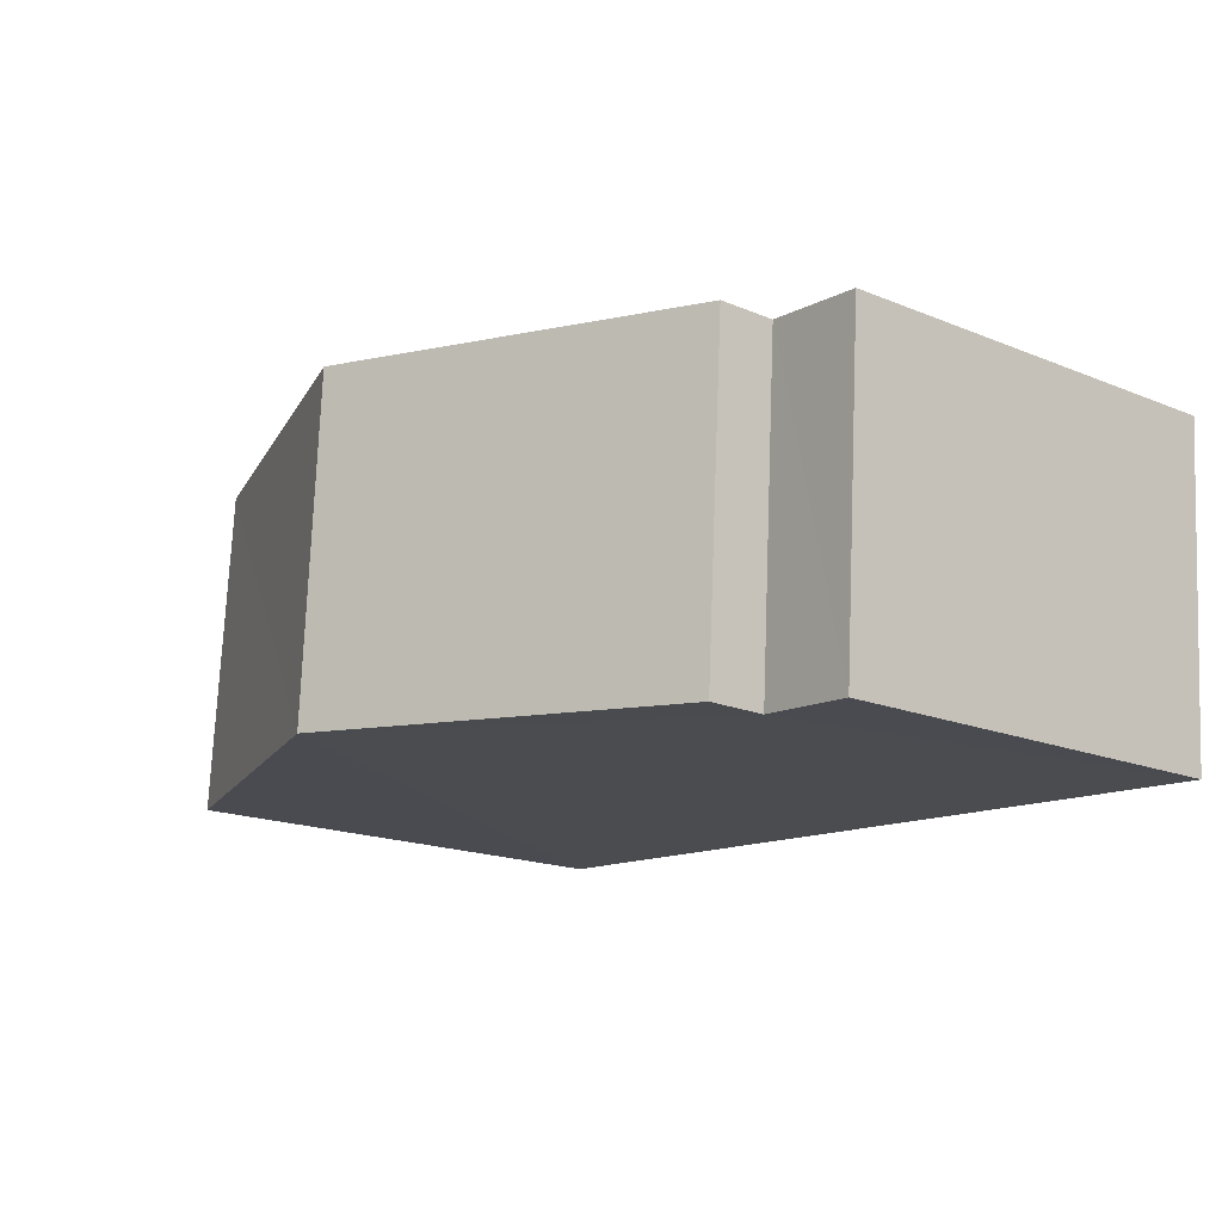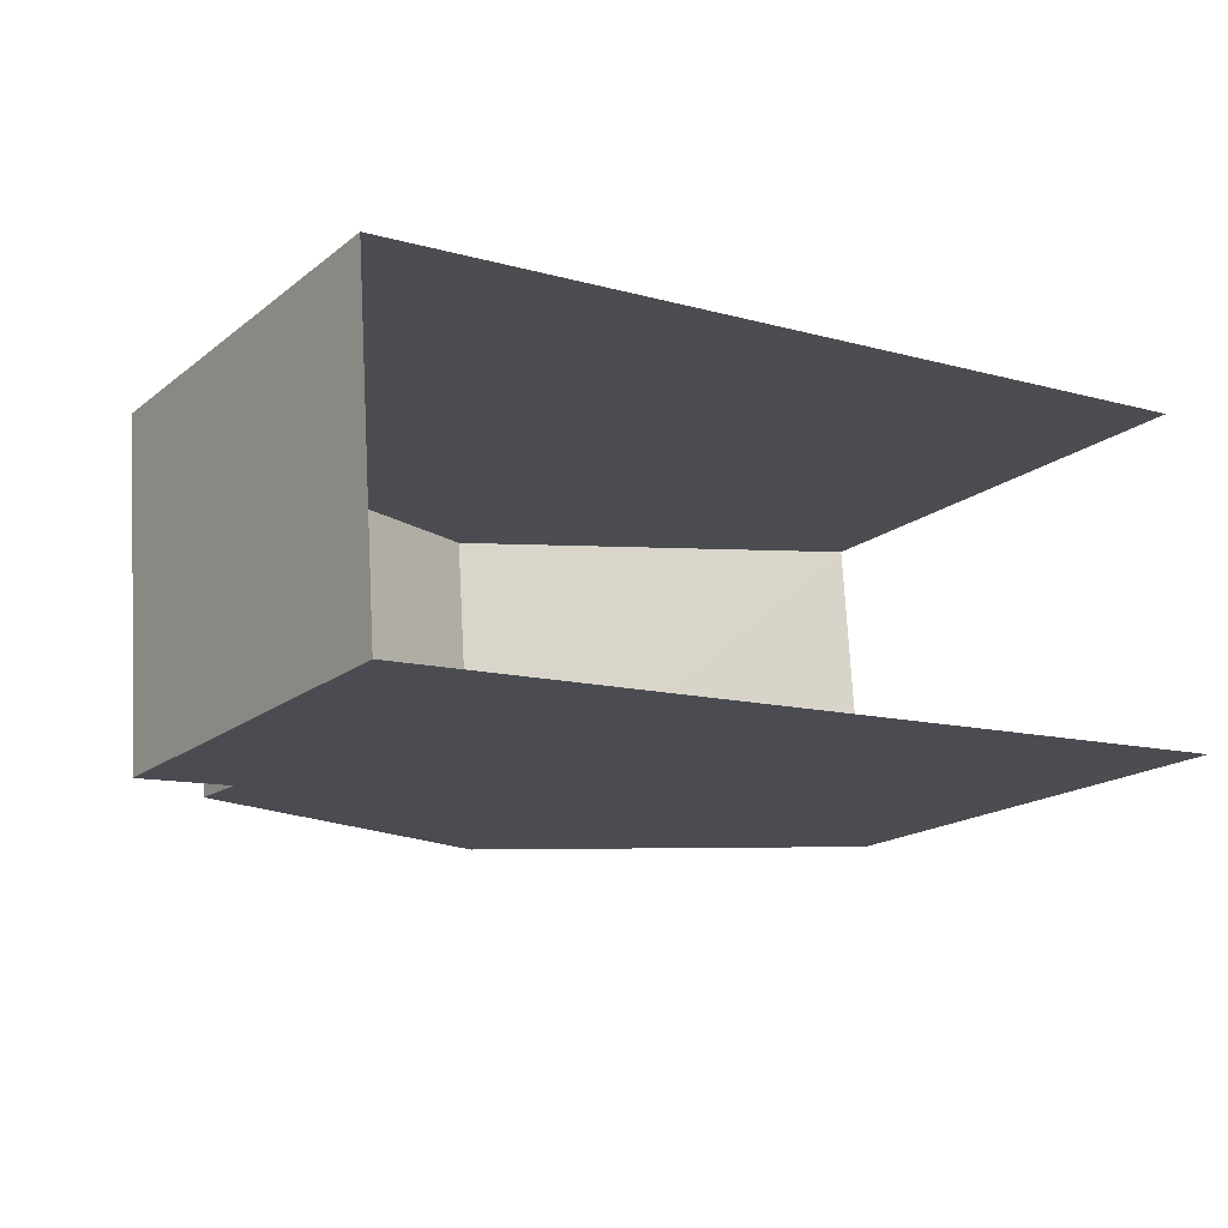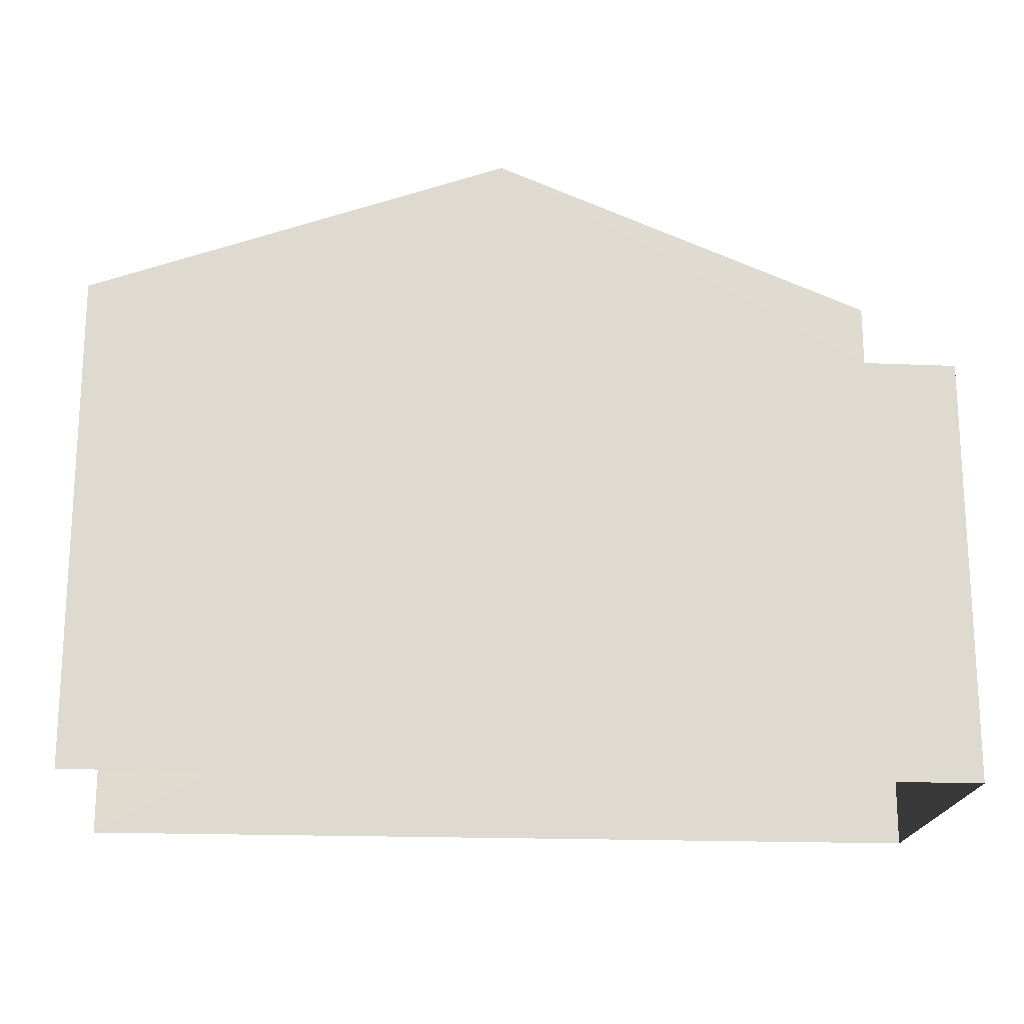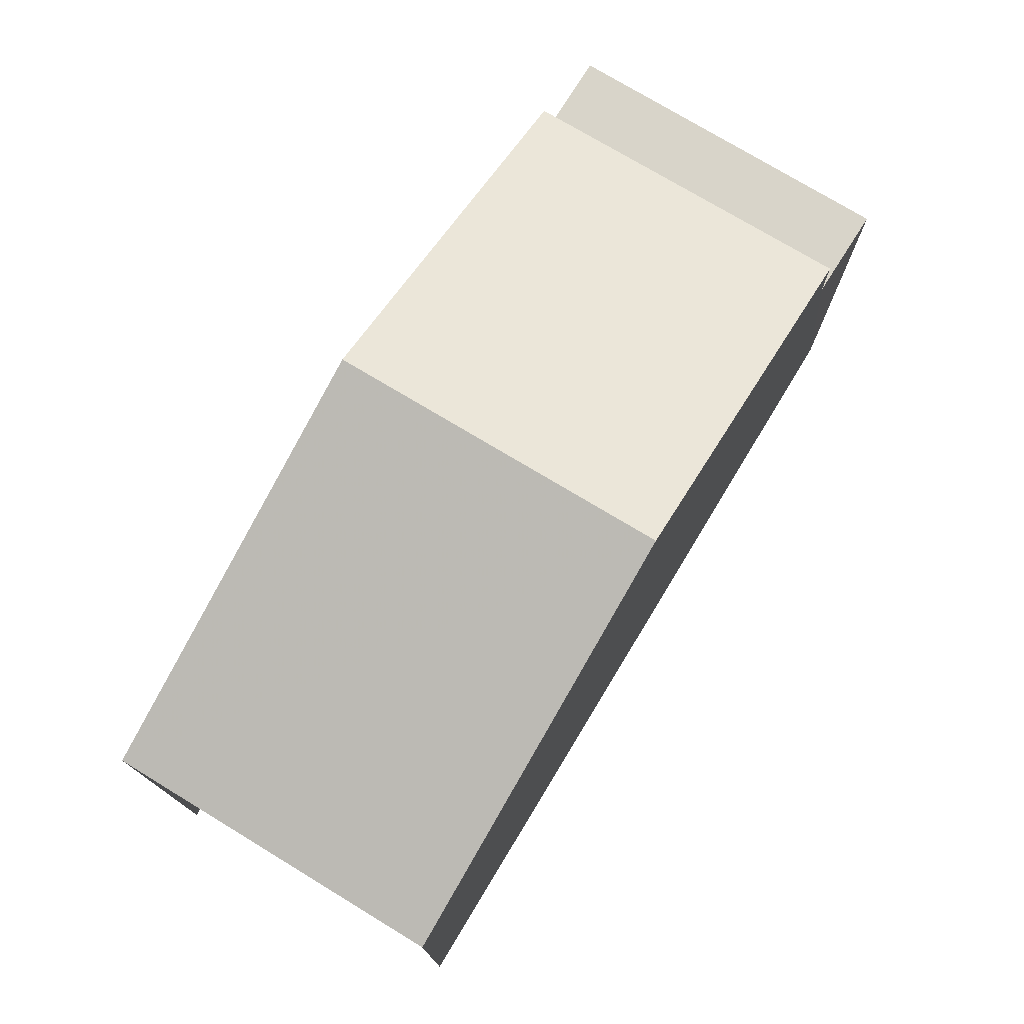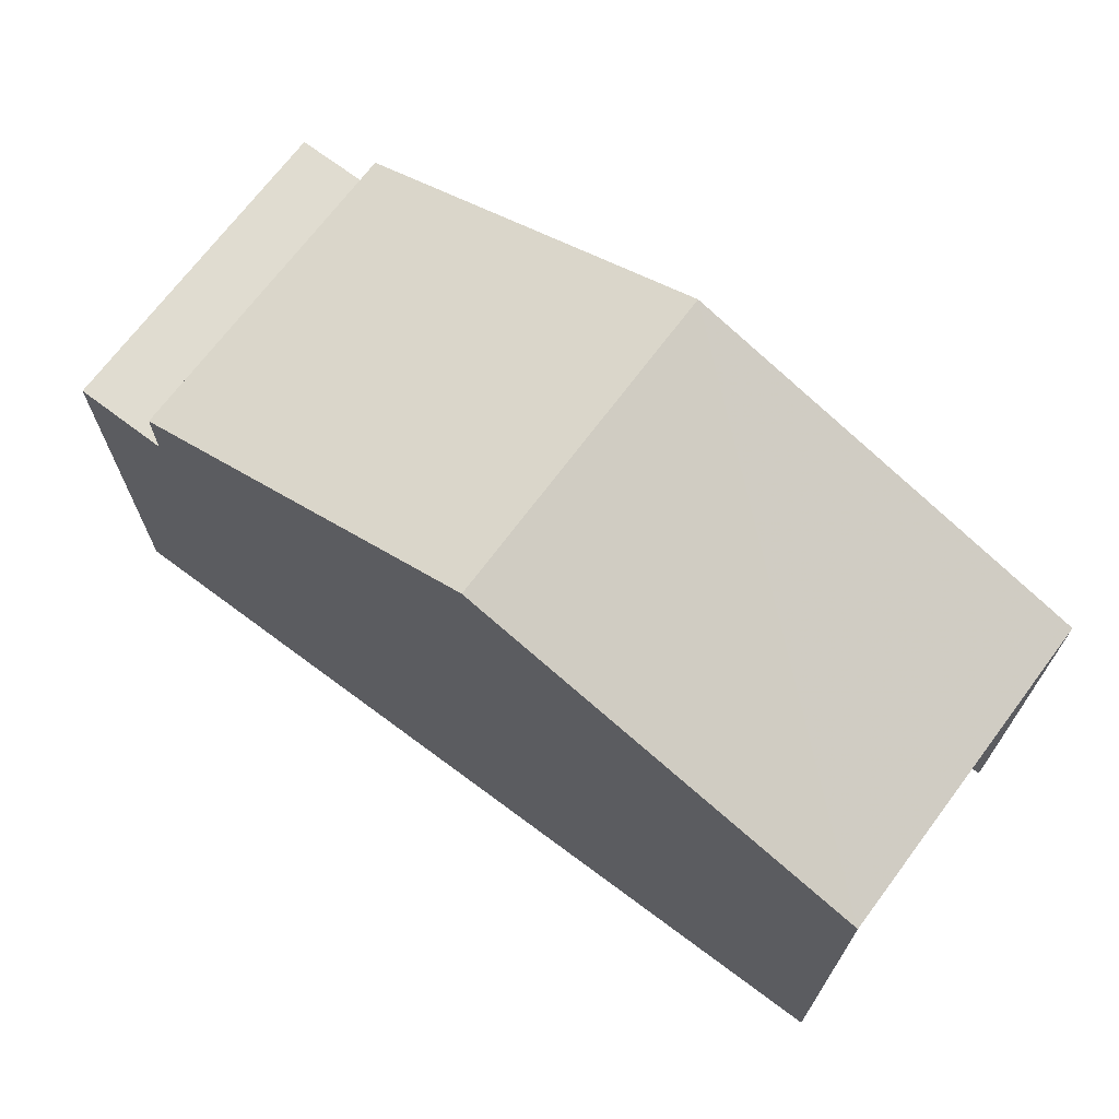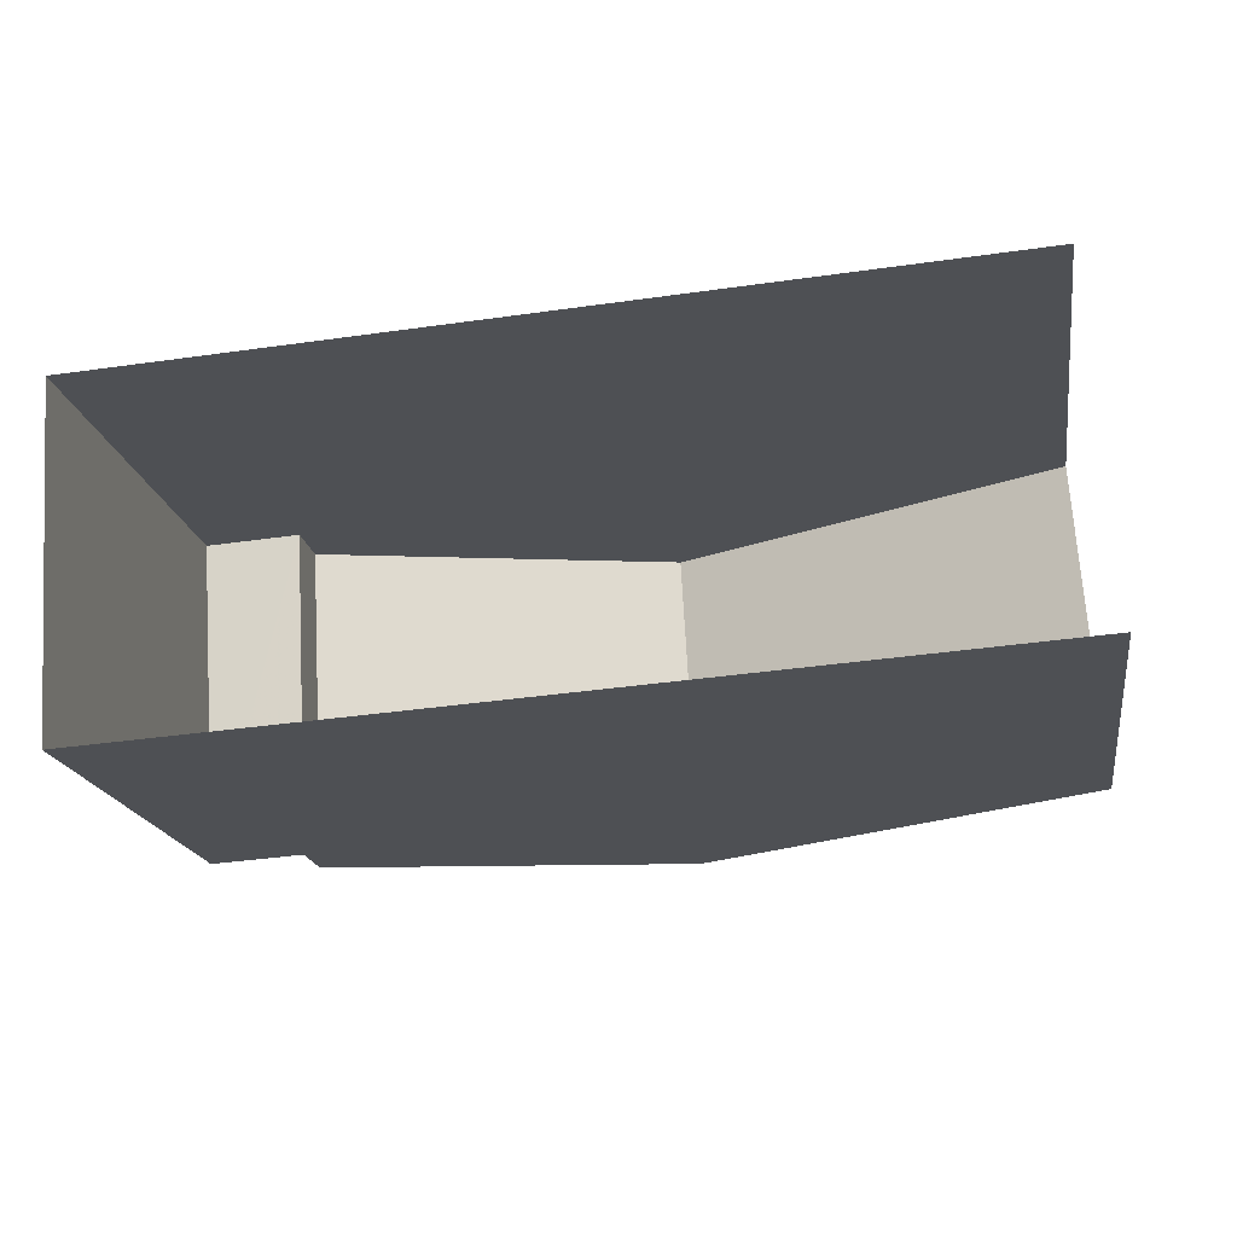
<metadata>
{"format":"obj","ext":"obj","renderer":"f3d","projection":"perspective","resolution":1024,"background":"white","views":[{"elev":-17.4,"azim":51.0,"up":"+Y"},{"elev":-17.8,"azim":145.8,"up":"+Y"},{"elev":-18.6,"azim":-8.0,"up":"+Z"},{"elev":76.0,"azim":-62.5,"up":"+Z"},{"elev":69.6,"azim":-146.9,"up":"+Z"},{"elev":-18.5,"azim":-170.9,"up":"+Y"}]}
</metadata>
<code>
v -3.735e+05 -1.051e+05 21.82
v -3.735e+05 -1.051e+05 21.82
v -3.735e+05 -1.051e+05 21.82
v -3.735e+05 -1.051e+05 21.82
v -3.735e+05 -1.051e+05 30.66
v -3.735e+05 -1.051e+05 28.6
v -3.735e+05 -1.051e+05 30.66
v -3.735e+05 -1.051e+05 28.6
v -3.735e+05 -1.051e+05 27.79
v -3.735e+05 -1.051e+05 27.79
v -3.735e+05 -1.051e+05 27.79
v -3.735e+05 -1.051e+05 27.79
v -3.735e+05 -1.051e+05 28.6
v -3.735e+05 -1.051e+05 28.6
f 1 2 3
f 4 1 3
f 14 3 2
f 14 13 3
f 5 6 7
f 5 8 6
f 9 10 11
f 9 12 10
f 13 14 5
f 7 13 5
f 14 2 5
f 8 5 12
f 12 2 1
f 12 1 10
f 5 2 12
f 13 7 3
f 7 6 9
f 3 9 4
f 4 9 11
f 3 7 9
f 9 6 8
f 12 9 8
f 10 1 4
f 11 10 4

</code>
